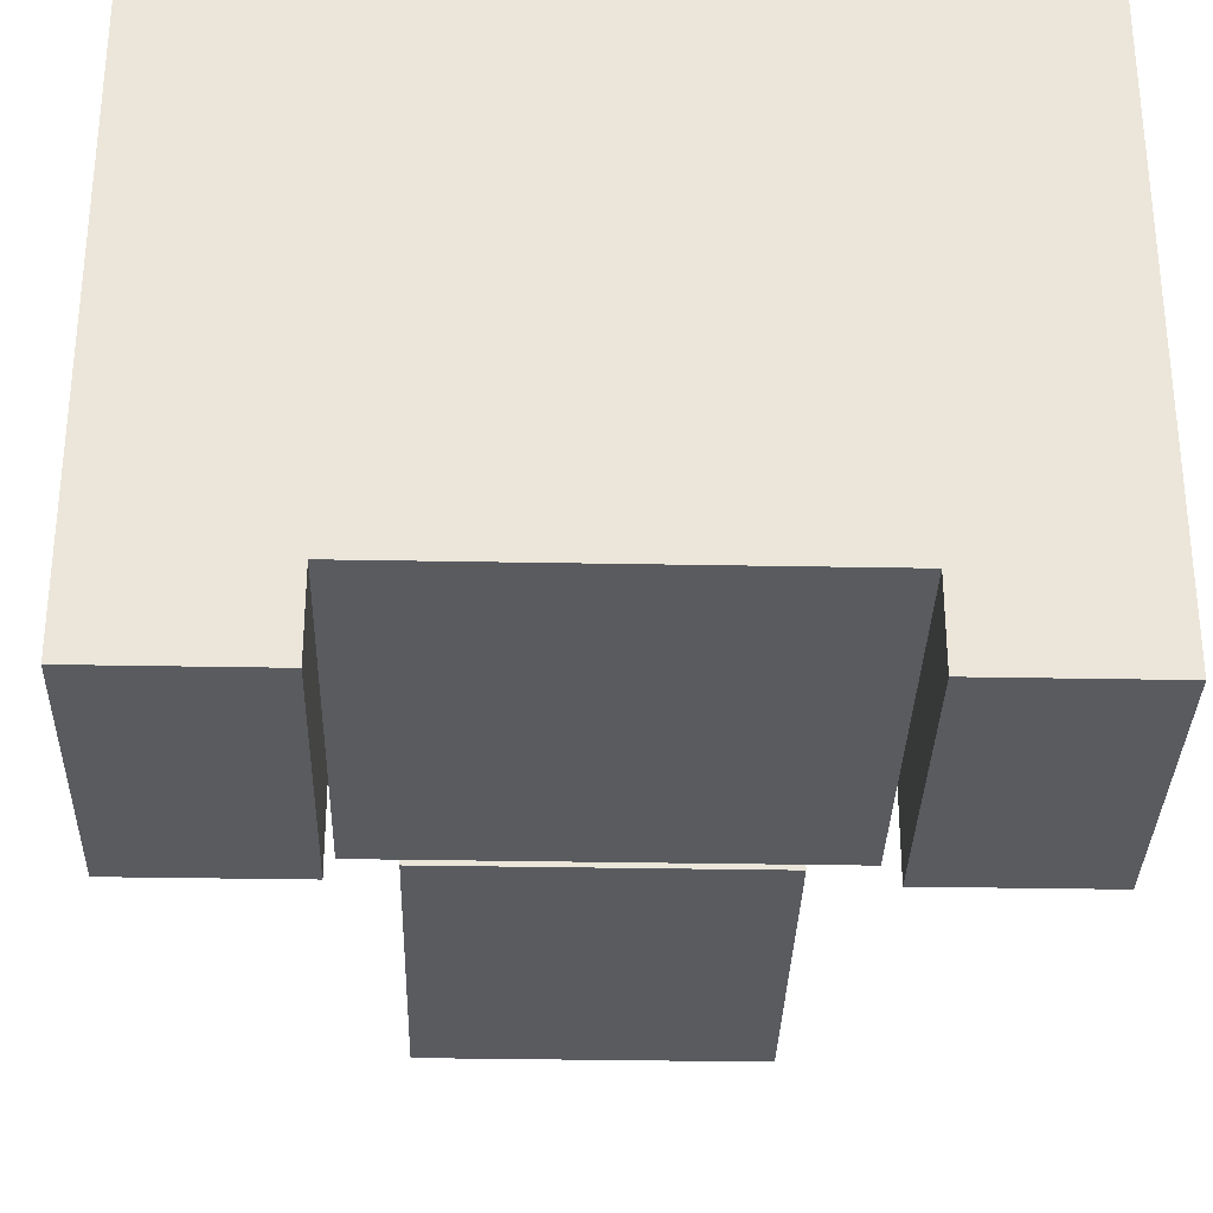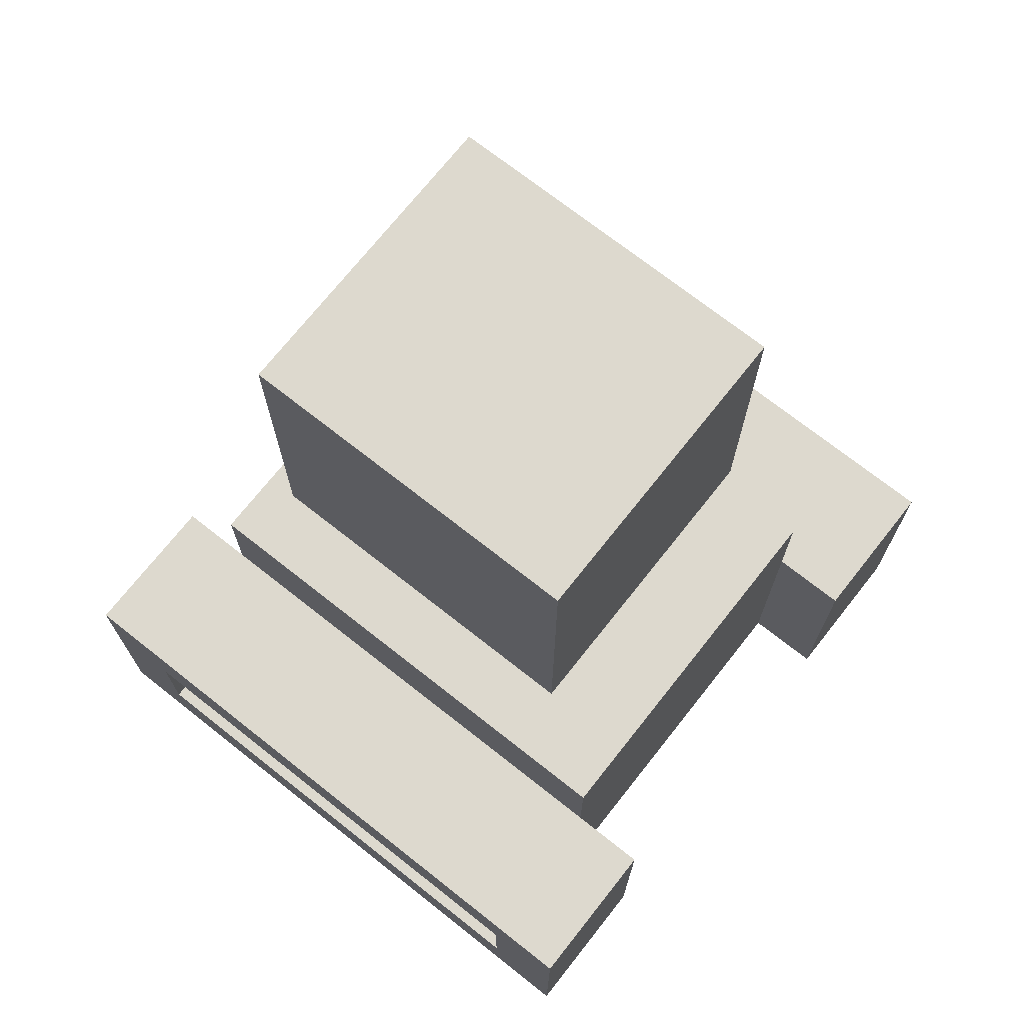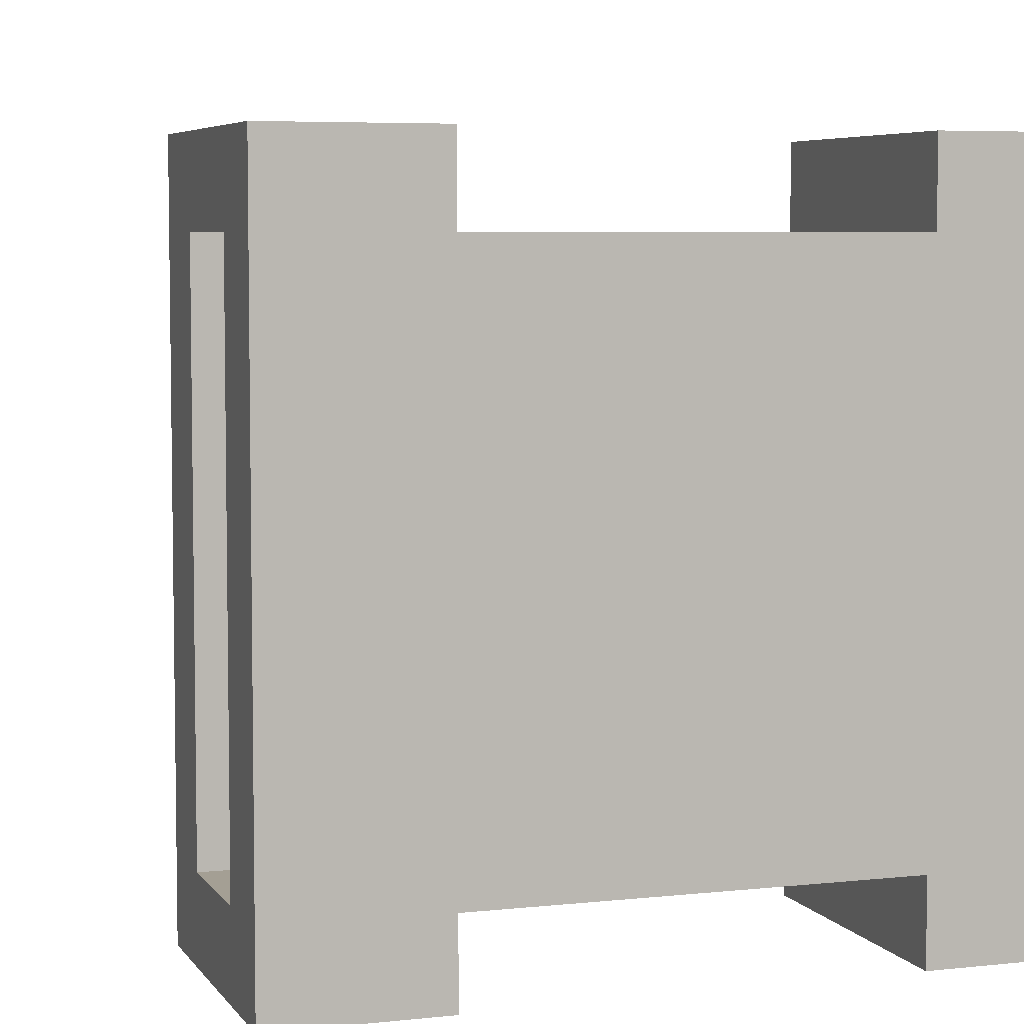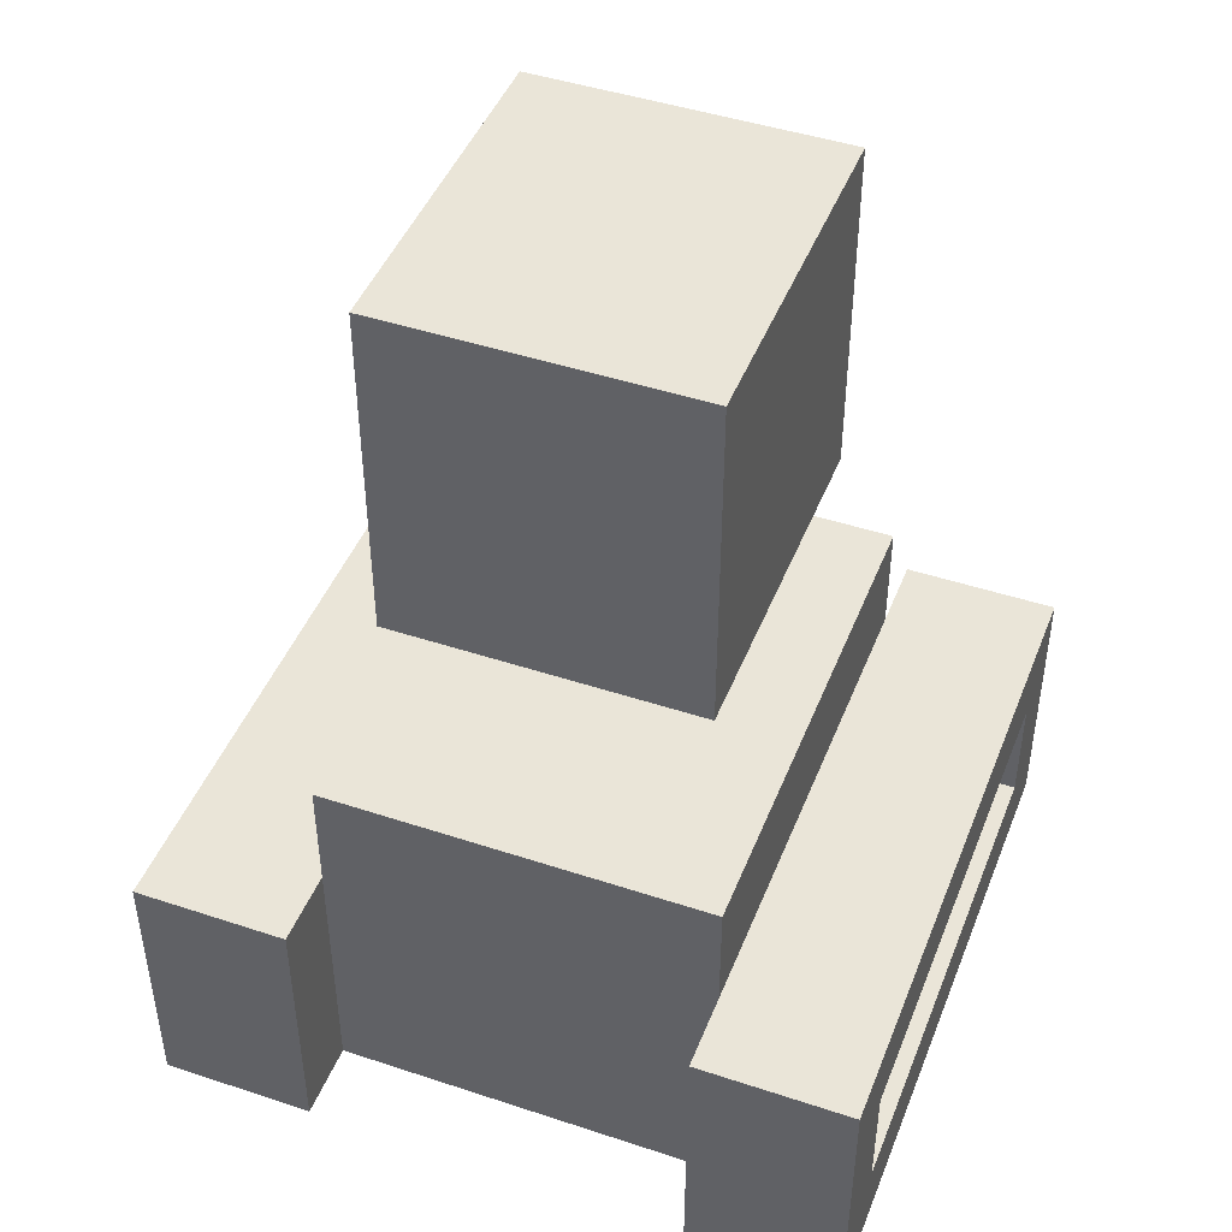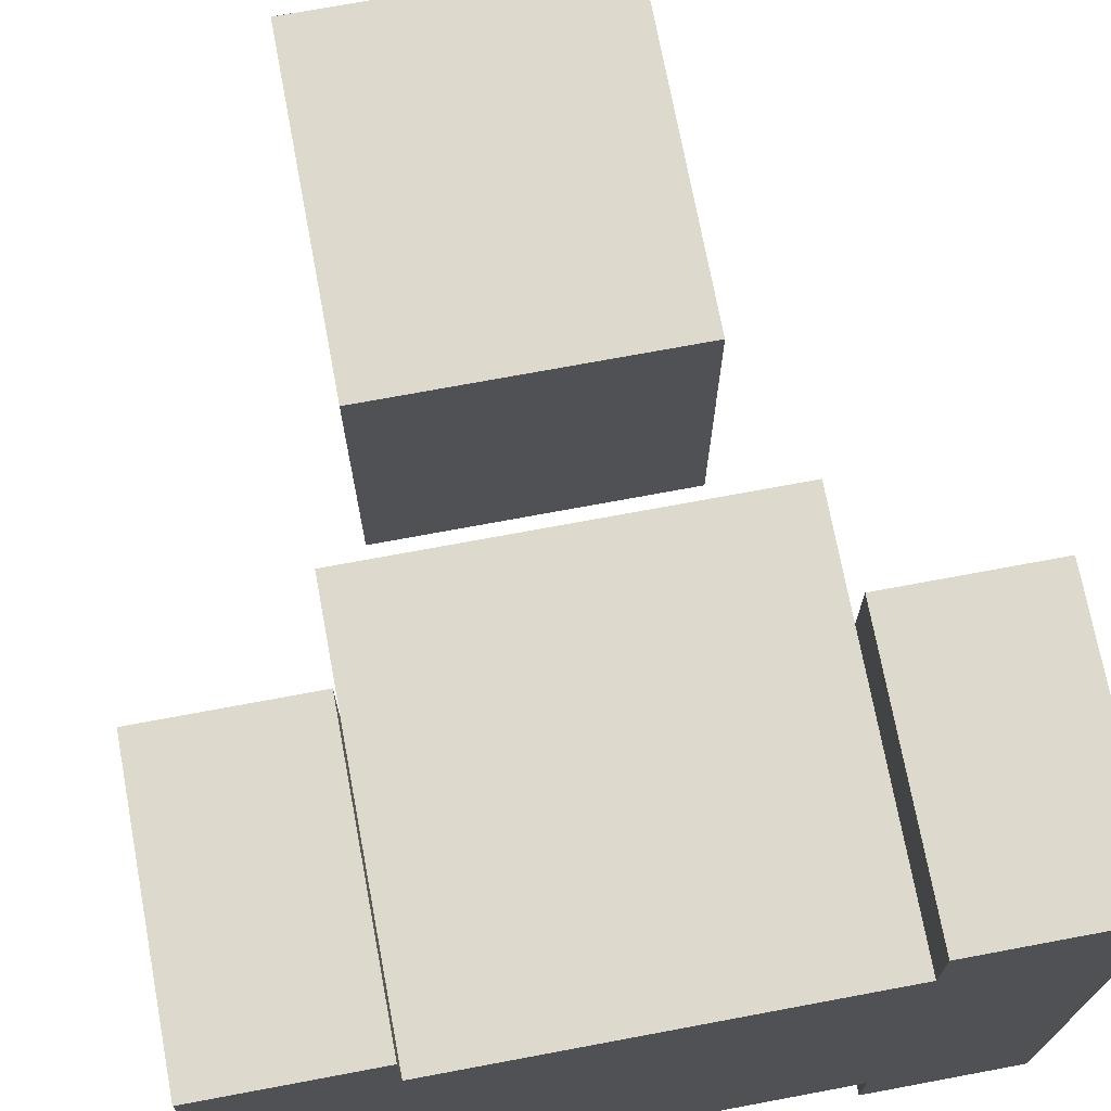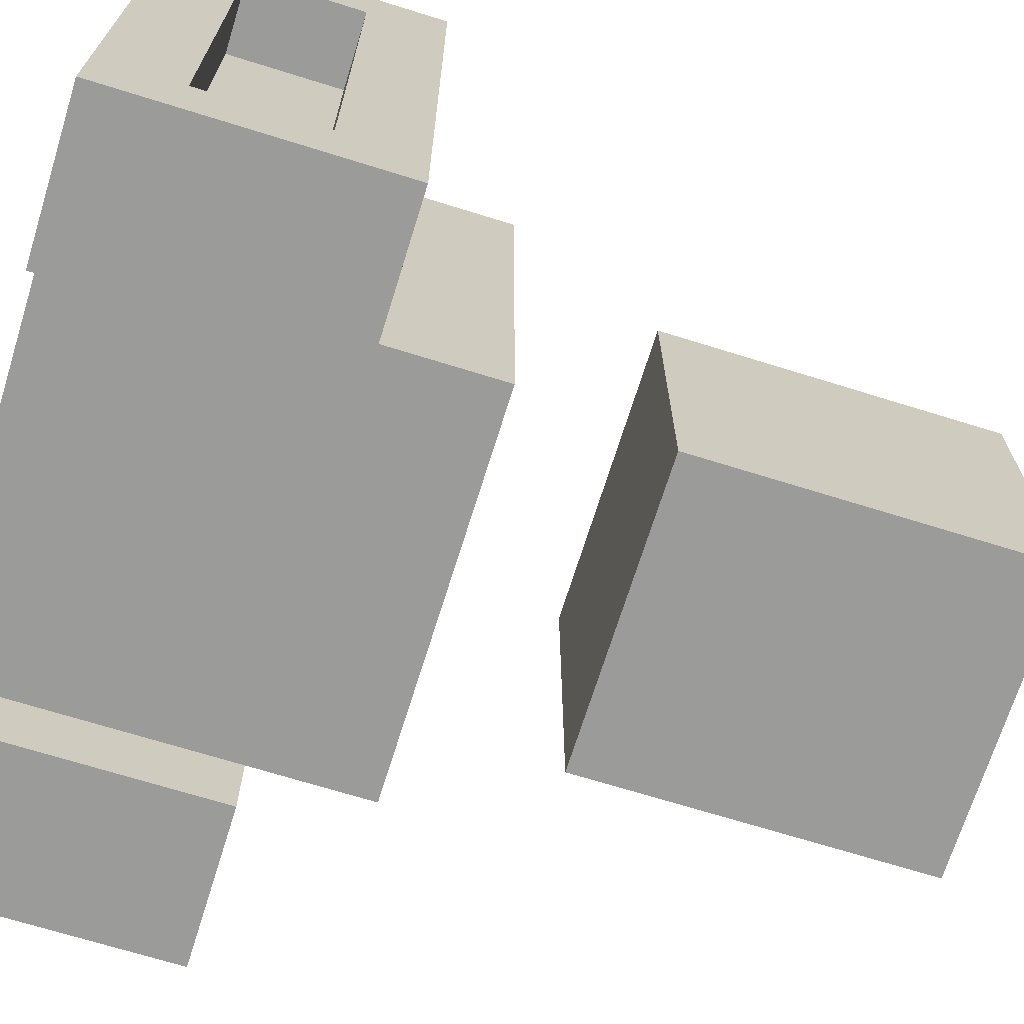
<metadata>
{"format":"obj","ext":"obj","renderer":"f3d","projection":"perspective","resolution":1024,"background":"white","views":[{"elev":-32.4,"azim":178.5,"up":"+Y"},{"elev":71.8,"azim":-51.7,"up":"+Z"},{"elev":5.6,"azim":161.2,"up":"+Y"},{"elev":45.5,"azim":20.9,"up":"+Z"},{"elev":71.9,"azim":169.4,"up":"+Y"},{"elev":-69.6,"azim":-107.3,"up":"+Y"}]}
</metadata>
<code>
v 0 0 24
v 0 17 24
v 0 2 26
v 0 15 26
v 0 2 29
v 0 15 29
v 0 0 31
v 0 17 31
v 2 2 26
v 2 15 26
v 2 2 29
v 2 15 29
v 4 2 31
v 4 15 31
v 4 2 34
v 4 15 34
v 5 4 38
v 5 13 38
v 5 4 47
v 5 13 47
v 14 0 24
v 14 2 24
v 14 15 24
v 14 17 24
v 14 0 31
v 14 2 31
v 14 15 31
v 14 17 31
v 4 0 24
v 4 2 24
v 4 15 24
v 4 17 24
v 4 0 31
v 4 2 31
v 4 15 31
v 4 17 31
v 13 4 38
v 13 13 38
v 13 4 47
v 13 13 47
v 14 2 31
v 14 15 31
v 14 2 34
v 14 15 34
v 16 2 26
v 16 15 26
v 16 2 29
v 16 15 29
v 18 0 24
v 18 17 24
v 18 2 26
v 18 15 26
v 18 2 29
v 18 15 29
v 18 0 31
v 18 17 31
v 0 0 24
v 0 0 31
v 4 0 24
v 4 0 31
v 14 0 24
v 14 0 31
v 18 0 24
v 18 0 31
v 4 2 24
v 4 2 31
v 4 2 34
v 14 2 24
v 14 2 31
v 14 2 34
v 5 4 38
v 5 4 47
v 6 4 40
v 6 4 41
v 6 4 42
v 6 4 46
v 7 4 40
v 7 4 41
v 8 4 40
v 8 4 41
v 8 4 42
v 8 4 43
v 9 4 40
v 9 4 41
v 10 4 40
v 10 4 41
v 10 4 42
v 10 4 43
v 11 4 40
v 11 4 41
v 12 4 40
v 12 4 41
v 12 4 42
v 12 4 46
v 13 4 38
v 13 4 47
v 0 15 26
v 0 15 29
v 2 15 26
v 2 15 29
v 16 15 26
v 16 15 29
v 18 15 26
v 18 15 29
v 0 2 26
v 0 2 29
v 2 2 26
v 2 2 29
v 16 2 26
v 16 2 29
v 18 2 26
v 18 2 29
v 5 13 38
v 5 13 47
v 13 13 38
v 13 13 47
v 4 15 24
v 4 15 31
v 4 15 34
v 14 15 24
v 14 15 31
v 14 15 34
v 0 17 24
v 0 17 31
v 4 17 24
v 4 17 31
v 14 17 24
v 14 17 31
v 18 17 24
v 18 17 31
v 0 0 24
v 4 0 24
v 14 0 24
v 18 0 24
v 4 2 24
v 14 2 24
v 4 15 24
v 14 15 24
v 0 17 24
v 4 17 24
v 14 17 24
v 18 17 24
v 0 2 29
v 2 2 29
v 16 2 29
v 18 2 29
v 0 15 29
v 2 15 29
v 16 15 29
v 18 15 29
v 5 4 38
v 13 4 38
v 5 13 38
v 13 13 38
v 0 2 26
v 2 2 26
v 16 2 26
v 18 2 26
v 0 15 26
v 2 15 26
v 16 15 26
v 18 15 26
v 0 0 31
v 4 0 31
v 14 0 31
v 18 0 31
v 4 2 31
v 14 2 31
v 4 15 31
v 14 15 31
v 0 17 31
v 4 17 31
v 14 17 31
v 18 17 31
v 4 2 34
v 14 2 34
v 4 15 34
v 14 15 34
v 5 4 47
v 13 4 47
v 5 13 47
v 13 13 47
f 3 2 1
f 4 2 3
f 5 3 1
f 6 2 4
f 7 5 1
f 7 6 5
f 8 2 6
f 8 6 7
f 11 10 9
f 12 10 11
f 15 14 13
f 16 14 15
f 19 18 17
f 20 18 19
f 25 22 21
f 26 22 25
f 27 24 23
f 28 24 27
f 29 30 33
f 33 30 34
f 31 32 35
f 35 32 36
f 37 38 39
f 39 38 40
f 41 42 43
f 43 42 44
f 45 46 47
f 47 46 48
f 49 50 51
f 51 50 52
f 49 51 53
f 52 50 54
f 49 53 55
f 53 54 55
f 54 50 56
f 55 54 56
f 59 58 57
f 60 58 59
f 63 62 61
f 64 62 63
f 68 66 65
f 68 67 66
f 69 67 68
f 70 67 69
f 73 72 71
f 74 72 73
f 75 72 74
f 76 72 75
f 77 73 71
f 77 74 73
f 78 75 74
f 78 74 77
f 79 77 71
f 79 78 77
f 80 75 78
f 80 78 79
f 81 76 75
f 81 75 80
f 82 76 81
f 83 80 79
f 83 79 71
f 84 82 81
f 84 80 83
f 84 81 80
f 85 83 71
f 85 84 83
f 86 82 84
f 86 84 85
f 87 82 86
f 88 76 82
f 88 82 87
f 89 85 71
f 89 86 85
f 90 87 86
f 90 86 89
f 91 89 71
f 91 90 89
f 92 87 90
f 92 90 91
f 93 88 87
f 93 87 92
f 94 72 76
f 94 88 93
f 94 76 88
f 95 93 92
f 95 91 71
f 95 94 93
f 95 92 91
f 96 72 94
f 96 94 95
f 99 98 97
f 100 98 99
f 103 102 101
f 104 102 103
f 105 106 107
f 107 106 108
f 109 110 111
f 111 110 112
f 113 114 115
f 115 114 116
f 117 118 120
f 118 119 120
f 120 119 121
f 121 119 122
f 123 124 125
f 125 124 126
f 127 128 129
f 129 128 130
f 135 132 131
f 136 134 133
f 137 135 131
f 137 136 135
f 138 134 136
f 138 136 137
f 139 137 131
f 140 137 139
f 141 134 138
f 142 134 141
f 147 144 143
f 148 144 147
f 149 146 145
f 150 146 149
f 153 152 151
f 154 152 153
f 155 156 159
f 159 156 160
f 157 158 161
f 161 158 162
f 163 164 167
f 165 166 168
f 163 167 169
f 168 166 170
f 163 169 171
f 171 169 172
f 170 166 173
f 173 166 174
f 175 176 177
f 177 176 178
f 179 180 181
f 181 180 182

</code>
